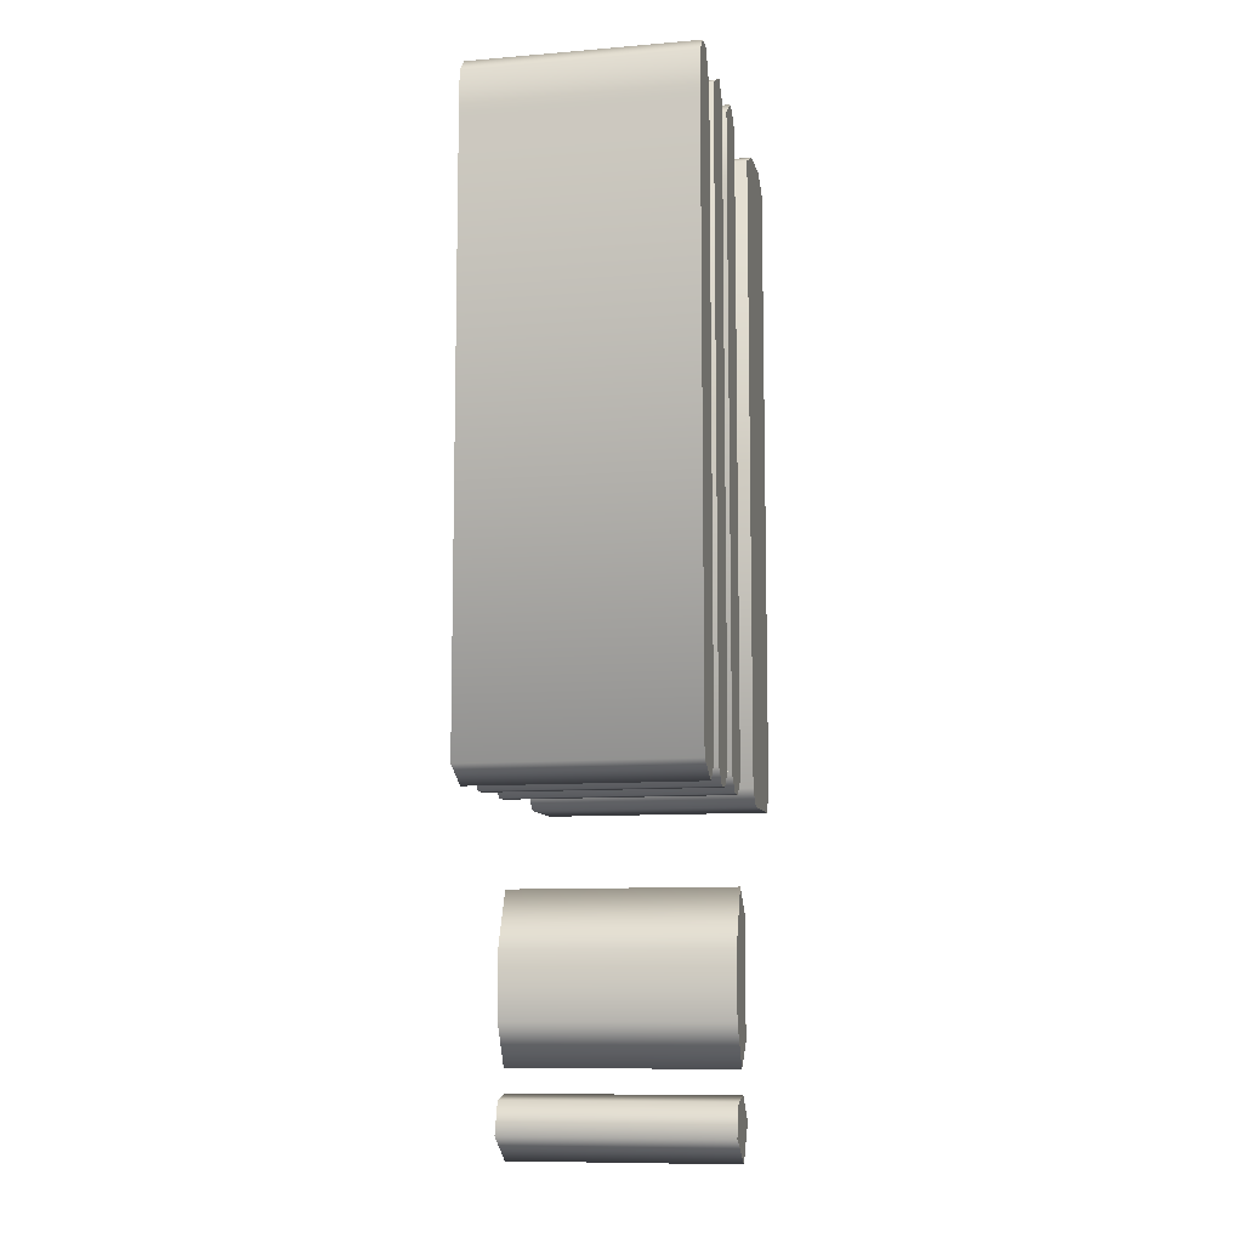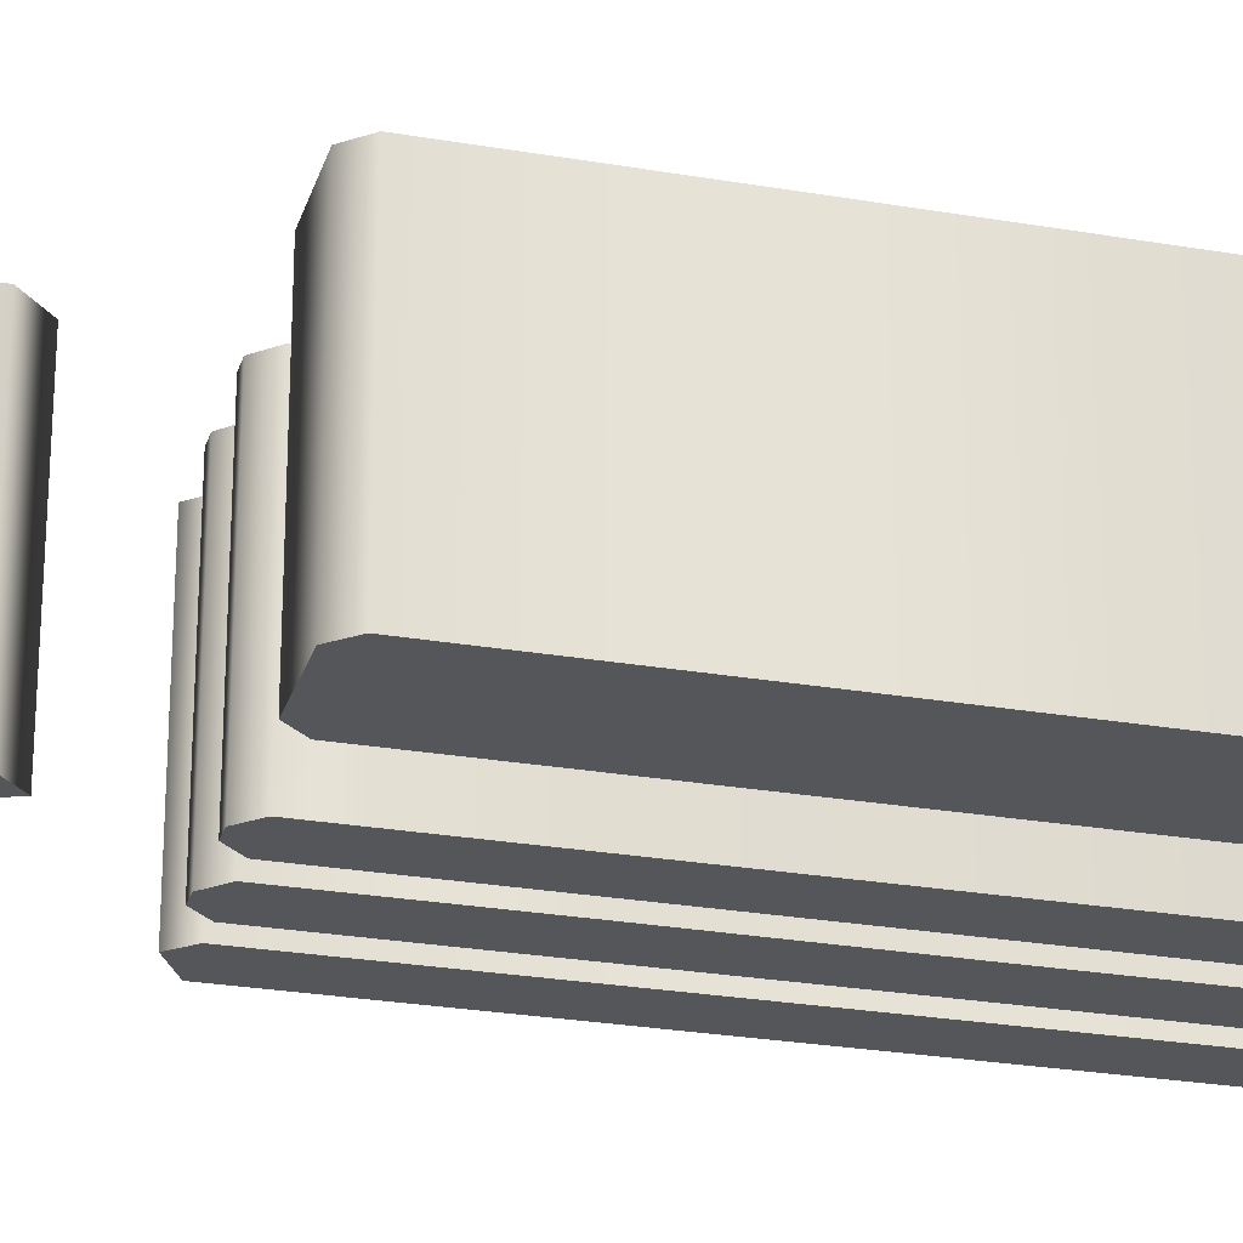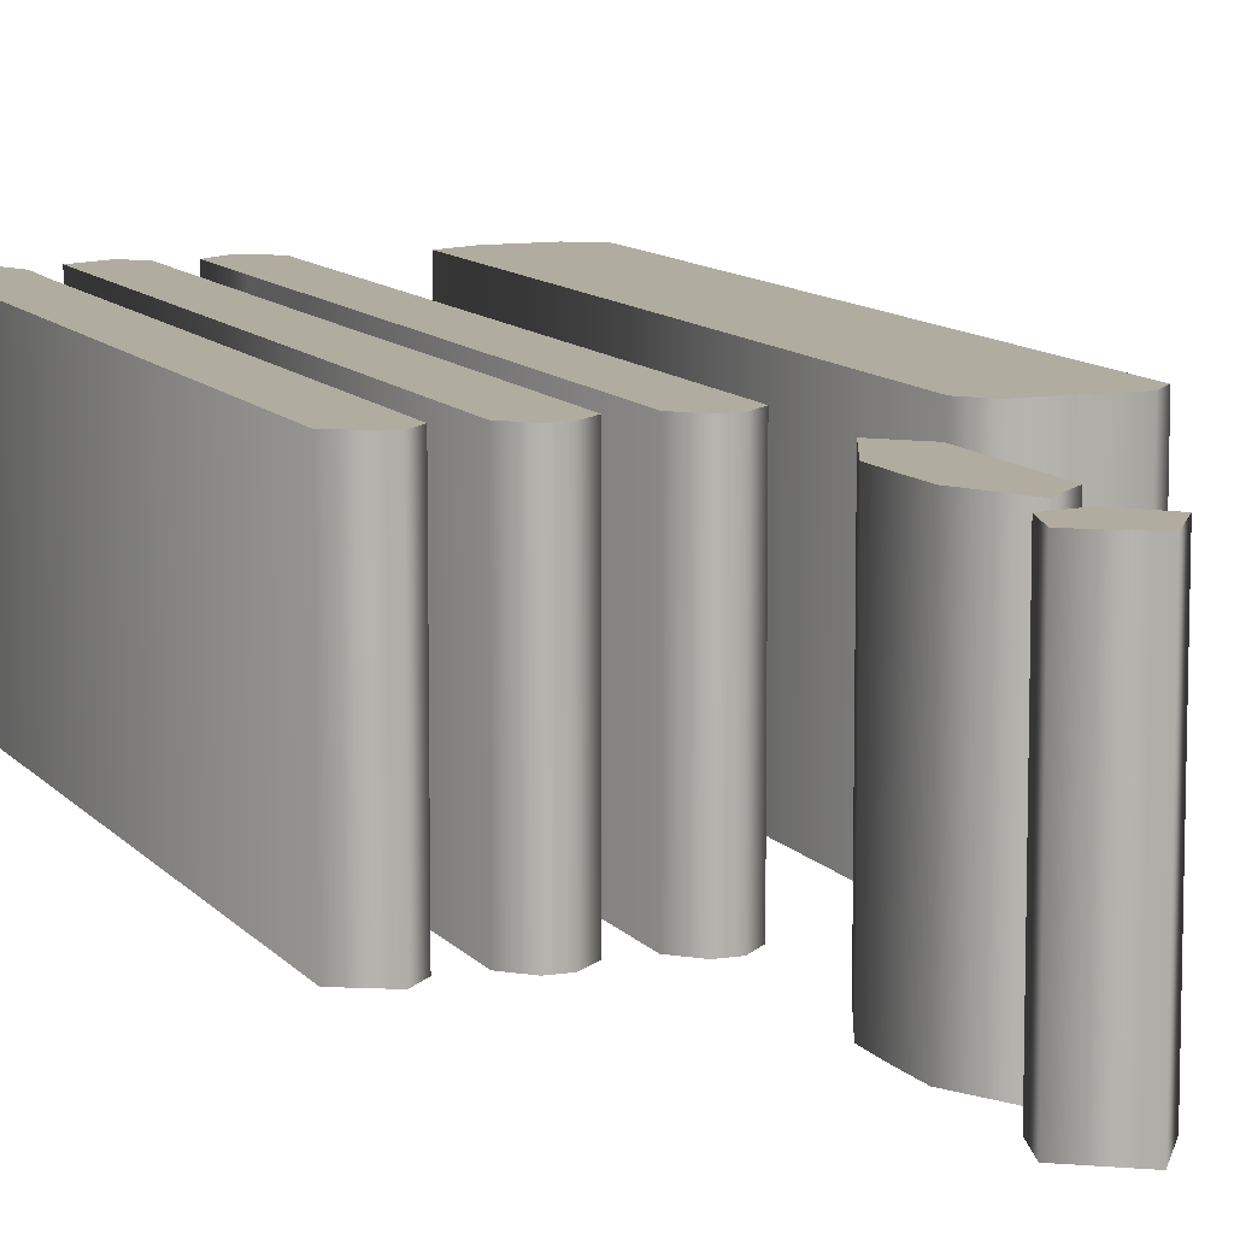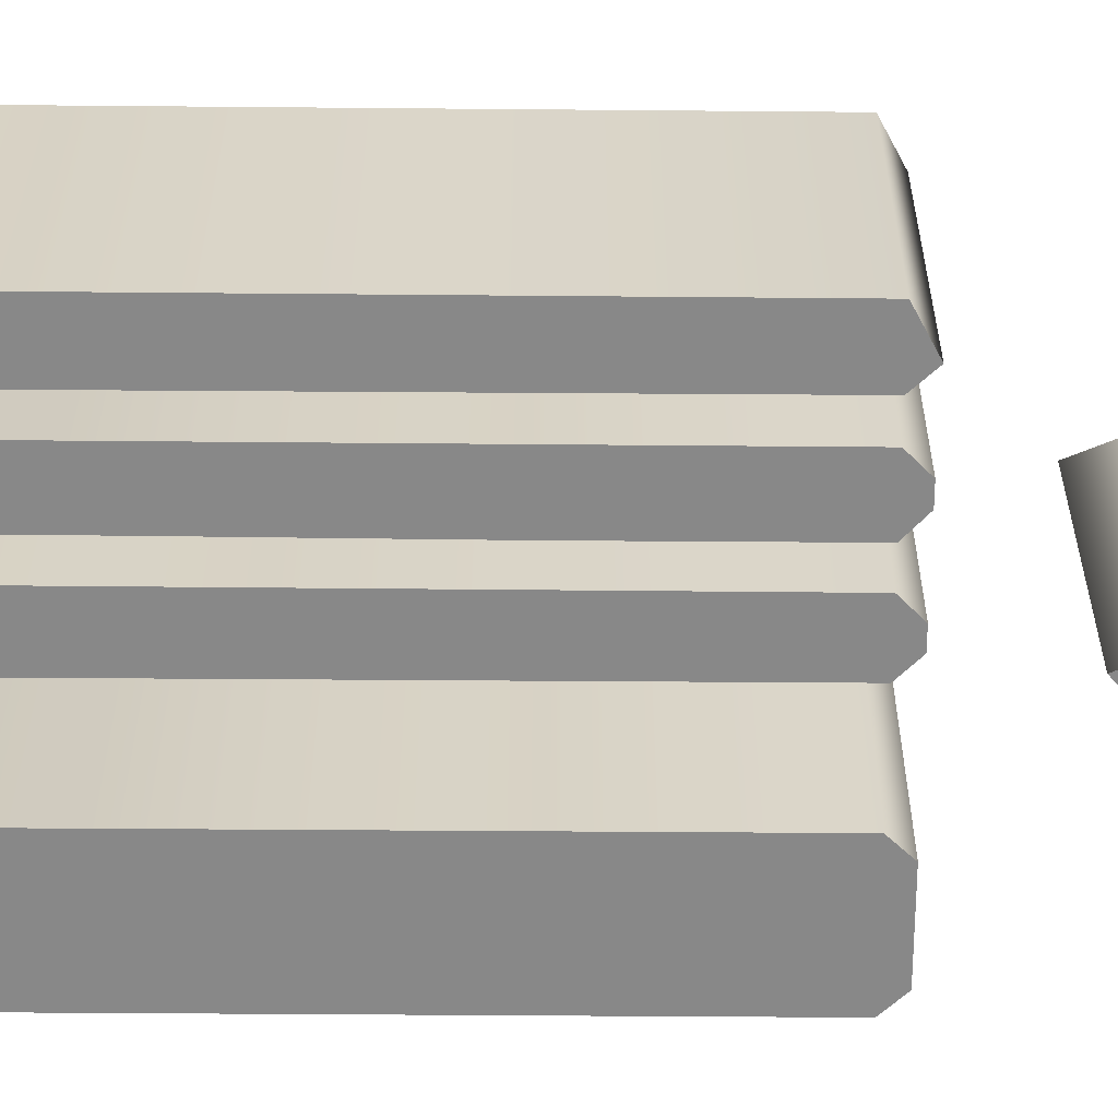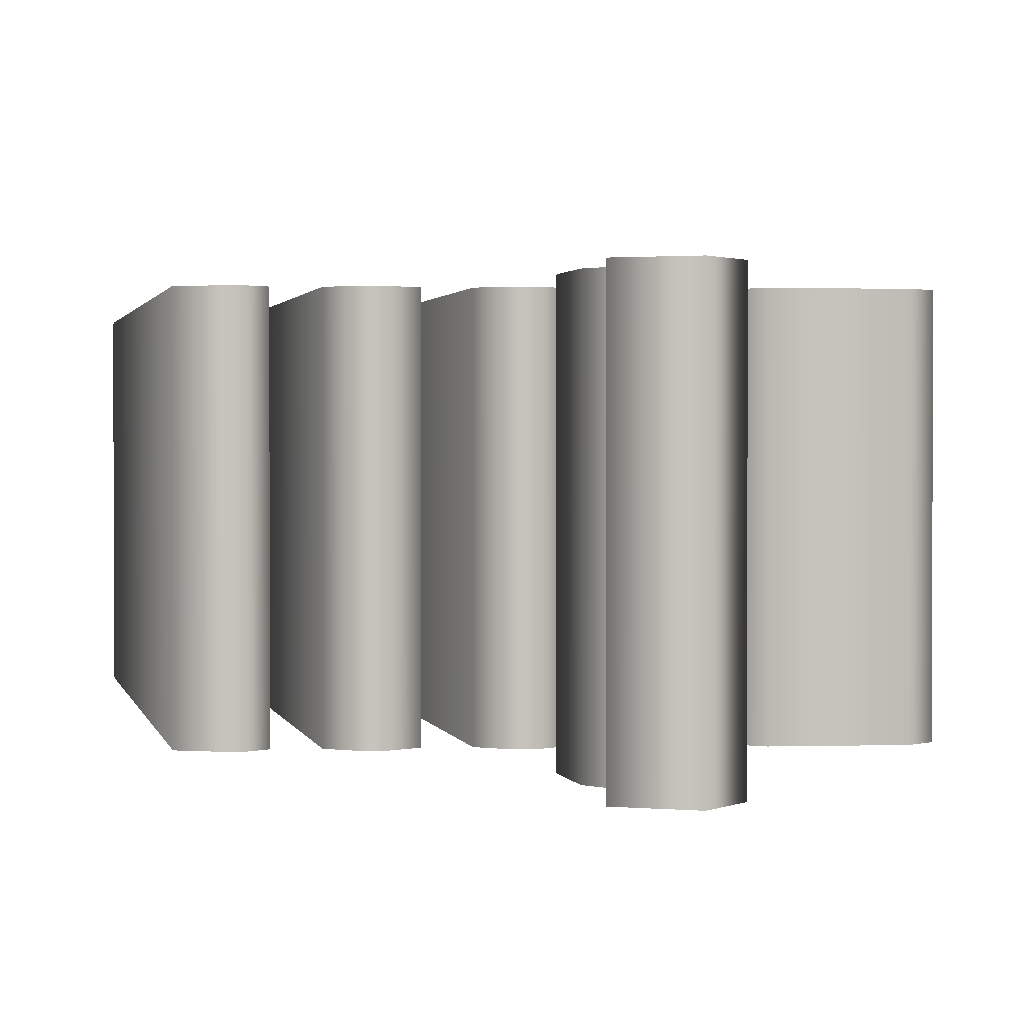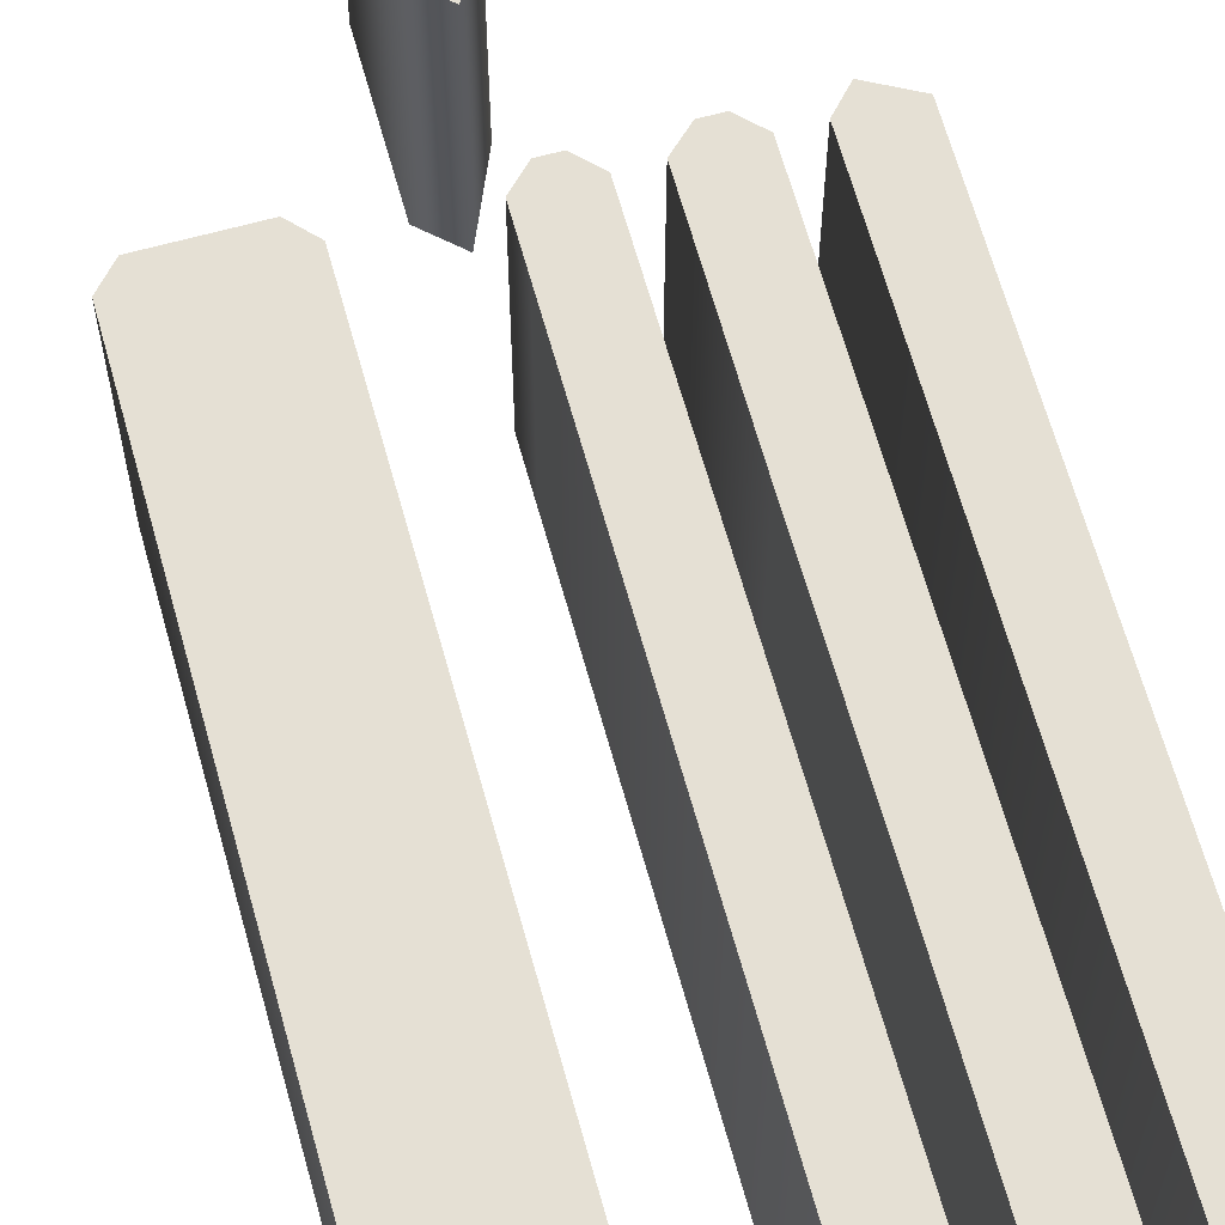
<metadata>
{"format":"obj","ext":"obj","renderer":"f3d","projection":"perspective","resolution":1024,"background":"white","views":[{"elev":-9.8,"azim":-78.0,"up":"+Y"},{"elev":-25.7,"azim":74.5,"up":"+Z"},{"elev":10.1,"azim":-21.5,"up":"+Z"},{"elev":-62.8,"azim":-90.4,"up":"+Z"},{"elev":1.0,"azim":-8.2,"up":"+Z"},{"elev":65.2,"azim":164.5,"up":"+Z"}]}
</metadata>
<code>
o !
v 0.005976 -0.4313 -0.1
v 0.02789 -0.3984 -0.1
v 0.005976 -0.3765 -0.1
v -0.01843 -0.381 -0.1
v -0.02689 -0.4094 -0.1
v -0.1683 0.4133 -0.1
v -0.1683 0.3765 -0.1
v -0.1673 -0.1195 -0.1
v -0.1394 -0.1345 -0.1
v -0.1255 -0.1195 -0.1
v -0.1255 0.3904 -0.1
v -0.1245 0.4333 -0.1
v -0.1394 0.4641 -0.1
v -0.1544 0.4641 -0.1
v -0.1673 0.4507 -0.1
v -0.0747 0.4641 -0.1
v -0.1036 0.4502 -0.1
v -0.1026 -0.1195 -0.1
v -0.08865 -0.1335 -0.1
v -0.0747 -0.1335 -0.1
v -0.05976 -0.1195 -0.1
v -0.05976 0.02789 -0.1
v -0.06076 0.1962 -0.1
v -0.06076 0.3645 -0.1
v -0.06076 0.4502 -0.1
v -0.01992 0.4641 -0.1
v -0.03785 0.4502 -0.1
v -0.03785 0.3765 -0.1
v -0.03785 0.3028 -0.1
v -0.03685 -0.1195 -0.1
v -0.02291 -0.1335 -0.1
v -0.008964 -0.1335 -0.1
v 0.00498 -0.1195 -0.1
v 0.00498 -0.08267 -0.1
v 0.00498 -0.04582 -0.1
v 0.00498 0.4502 -0.1
v -0.008964 0.4641 -0.1
v 0.07669 0.4502 -0.1
v 0.07669 -0.1195 -0.1
v 0.09064 -0.1345 -0.1
v 0.1544 -0.1345 -0.1
v 0.1683 -0.1195 -0.1
v 0.1683 0.4502 -0.1
v 0.1474 0.4651 -0.1
v 0.1155 0.4641 -0.1
v 0.1046 0.4641 -0.1
v -0.02092 -0.3177 -0.1
v -0 -0.3556 -0.1
v 0.02291 -0.3337 -0.1
v 0.02291 -0.2291 -0.1
v -0 -0.2082 -0.1
v -0.02191 -0.259 -0.1
v -0.02191 -0.2878 -0.1
v 0.005976 -0.4313 0.1
v 0.02789 -0.3984 0.1
v 0.005976 -0.3765 0.1
v -0.01843 -0.381 0.1
v -0.02689 -0.4094 0.1
v -0.1683 0.4133 0.1
v -0.1683 0.3765 0.1
v -0.1673 -0.1195 0.1
v -0.1394 -0.1345 0.1
v -0.1255 -0.1195 0.1
v -0.1255 0.3904 0.1
v -0.1245 0.4333 0.1
v -0.1394 0.4641 0.1
v -0.1544 0.4641 0.1
v -0.1673 0.4507 0.1
v -0.0747 0.4641 0.1
v -0.1036 0.4502 0.1
v -0.1026 -0.1195 0.1
v -0.08865 -0.1335 0.1
v -0.0747 -0.1335 0.1
v -0.05976 -0.1195 0.1
v -0.05976 0.02789 0.1
v -0.06076 0.1962 0.1
v -0.06076 0.3645 0.1
v -0.06076 0.4502 0.1
v -0.01992 0.4641 0.1
v -0.03785 0.4502 0.1
v -0.03785 0.3765 0.1
v -0.03785 0.3028 0.1
v -0.03685 -0.1195 0.1
v -0.02291 -0.1335 0.1
v -0.008964 -0.1335 0.1
v 0.00498 -0.1195 0.1
v 0.00498 -0.08267 0.1
v 0.00498 -0.04582 0.1
v 0.00498 0.4502 0.1
v -0.008964 0.4641 0.1
v 0.07669 0.4502 0.1
v 0.07669 -0.1195 0.1
v 0.09064 -0.1345 0.1
v 0.1544 -0.1345 0.1
v 0.1683 -0.1195 0.1
v 0.1683 0.4502 0.1
v 0.1474 0.4651 0.1
v 0.1155 0.4641 0.1
v 0.1046 0.4641 0.1
v -0.02092 -0.3177 0.1
v 0 -0.3556 0.1
v 0.02291 -0.3337 0.1
v 0.02291 -0.2291 0.1
v 0 -0.2082 0.1
v -0.02191 -0.259 0.1
v -0.02191 -0.2878 0.1
v -0.1683 0.4133 0.1
v -0.1683 0.4133 -0.1
v -0.1683 0.3765 0.1
v -0.1683 0.3765 -0.1
v -0.1673 -0.1195 0.1
v -0.1673 -0.1195 -0.1
v -0.1394 -0.1345 0.1
v -0.1394 -0.1345 -0.1
v -0.1255 -0.1195 0.1
v -0.1255 -0.1195 -0.1
v -0.1255 0.3904 0.1
v -0.1255 0.3904 -0.1
v -0.1245 0.4333 0.1
v -0.1245 0.4333 -0.1
v -0.1394 0.4641 0.1
v -0.1394 0.4641 -0.1
v -0.1544 0.4641 0.1
v -0.1544 0.4641 -0.1
v -0.1673 0.4507 0.1
v -0.1673 0.4507 -0.1
v -0.0747 0.4641 0.1
v -0.0747 0.4641 -0.1
v -0.1036 0.4502 0.1
v -0.1036 0.4502 -0.1
v -0.1026 -0.1195 0.1
v -0.1026 -0.1195 -0.1
v -0.08865 -0.1335 0.1
v -0.08865 -0.1335 -0.1
v -0.0747 -0.1335 0.1
v -0.0747 -0.1335 -0.1
v -0.05976 -0.1195 0.1
v -0.05976 -0.1195 -0.1
v -0.05976 0.02789 0.1
v -0.05976 0.02789 -0.1
v -0.06076 0.1962 0.1
v -0.06076 0.1962 -0.1
v -0.06076 0.3645 0.1
v -0.06076 0.3645 -0.1
v -0.06076 0.4502 0.1
v -0.06076 0.4502 -0.1
v -0.01992 0.4641 0.1
v -0.01992 0.4641 -0.1
v -0.03785 0.4502 0.1
v -0.03785 0.4502 -0.1
v -0.03785 0.3765 0.1
v -0.03785 0.3765 -0.1
v -0.03785 0.3028 0.1
v -0.03785 0.3028 -0.1
v -0.03685 -0.1195 0.1
v -0.03685 -0.1195 -0.1
v -0.02291 -0.1335 0.1
v -0.02291 -0.1335 -0.1
v -0.008964 -0.1335 0.1
v -0.008964 -0.1335 -0.1
v 0.00498 -0.1195 0.1
v 0.00498 -0.1195 -0.1
v 0.00498 -0.08267 0.1
v 0.00498 -0.08267 -0.1
v 0.00498 -0.04582 0.1
v 0.00498 -0.04582 -0.1
v 0.00498 0.4502 0.1
v 0.00498 0.4502 -0.1
v -0.008964 0.4641 0.1
v -0.008964 0.4641 -0.1
v 0.07669 0.4502 0.1
v 0.07669 0.4502 -0.1
v 0.07669 -0.1195 0.1
v 0.07669 -0.1195 -0.1
v 0.09064 -0.1345 0.1
v 0.09064 -0.1345 -0.1
v 0.1544 -0.1345 0.1
v 0.1544 -0.1345 -0.1
v 0.1683 -0.1195 0.1
v 0.1683 -0.1195 -0.1
v 0.1683 0.4502 0.1
v 0.1683 0.4502 -0.1
v 0.1474 0.4651 0.1
v 0.1474 0.4651 -0.1
v 0.1155 0.4641 0.1
v 0.1155 0.4641 -0.1
v 0.1046 0.4641 0.1
v 0.1046 0.4641 -0.1
v -0.02092 -0.3177 0.1
v -0.02092 -0.3177 -0.1
v 0 -0.3556 0.1
v -0 -0.3556 -0.1
v 0.02291 -0.3337 0.1
v 0.02291 -0.3337 -0.1
v 0.02291 -0.2291 0.1
v 0.02291 -0.2291 -0.1
v 0 -0.2082 0.1
v -0 -0.2082 -0.1
v -0.02191 -0.259 0.1
v -0.02191 -0.259 -0.1
v -0.02191 -0.2878 0.1
v -0.02191 -0.2878 -0.1
v 0.005976 -0.4313 0.1
v 0.005976 -0.4313 -0.1
v 0.02789 -0.3984 0.1
v 0.02789 -0.3984 -0.1
v 0.005976 -0.3765 0.1
v 0.005976 -0.3765 -0.1
v -0.01843 -0.381 0.1
v -0.01843 -0.381 -0.1
v -0.02689 -0.4094 0.1
v -0.02689 -0.4094 -0.1
f 12 14 13
f 12 15 14
f 12 6 15
f 11 6 12
f 11 7 6
f 10 7 11
f 10 8 7
f 9 8 10
f 25 17 16
f 24 17 25
f 24 18 17
f 23 18 24
f 22 18 23
f 21 18 22
f 20 18 21
f 20 19 18
f 36 26 37
f 36 27 26
f 35 27 36
f 35 28 27
f 35 29 28
f 35 30 29
f 34 30 35
f 33 30 34
f 32 30 33
f 32 31 30
f 43 45 44
f 43 46 45
f 43 38 46
f 42 38 43
f 42 39 38
f 41 39 42
f 41 40 39
f 50 52 51
f 49 52 50
f 49 53 52
f 49 47 53
f 49 48 47
f 2 4 3
f 2 5 4
f 1 5 2
f 65 66 67
f 65 67 68
f 65 68 59
f 64 65 59
f 64 59 60
f 63 64 60
f 63 60 61
f 62 63 61
f 78 69 70
f 77 78 70
f 77 70 71
f 76 77 71
f 75 76 71
f 74 75 71
f 73 74 71
f 73 71 72
f 89 90 79
f 89 79 80
f 88 89 80
f 88 80 81
f 88 81 82
f 88 82 83
f 87 88 83
f 86 87 83
f 85 86 83
f 85 83 84
f 96 97 98
f 96 98 99
f 96 99 91
f 95 96 91
f 95 91 92
f 94 95 92
f 94 92 93
f 103 104 105
f 102 103 105
f 102 105 106
f 102 106 100
f 102 100 101
f 55 56 57
f 55 57 58
f 54 55 58
f 108 110 109 107
f 110 112 111 109
f 112 114 113 111
f 114 116 115 113
f 116 118 117 115
f 118 120 119 117
f 120 122 121 119
f 122 124 123 121
f 124 126 125 123
f 126 108 107 125
f 128 130 129 127
f 130 132 131 129
f 132 134 133 131
f 134 136 135 133
f 136 138 137 135
f 138 140 139 137
f 140 142 141 139
f 142 144 143 141
f 144 146 145 143
f 146 128 127 145
f 148 150 149 147
f 150 152 151 149
f 152 154 153 151
f 154 156 155 153
f 156 158 157 155
f 158 160 159 157
f 160 162 161 159
f 162 164 163 161
f 164 166 165 163
f 166 168 167 165
f 168 170 169 167
f 170 148 147 169
f 172 174 173 171
f 174 176 175 173
f 176 178 177 175
f 178 180 179 177
f 180 182 181 179
f 182 184 183 181
f 184 186 185 183
f 186 188 187 185
f 188 172 171 187
f 190 192 191 189
f 192 194 193 191
f 194 196 195 193
f 196 198 197 195
f 198 200 199 197
f 200 202 201 199
f 202 190 189 201
f 204 206 205 203
f 206 208 207 205
f 208 210 209 207
f 210 212 211 209
f 212 204 203 211

</code>
